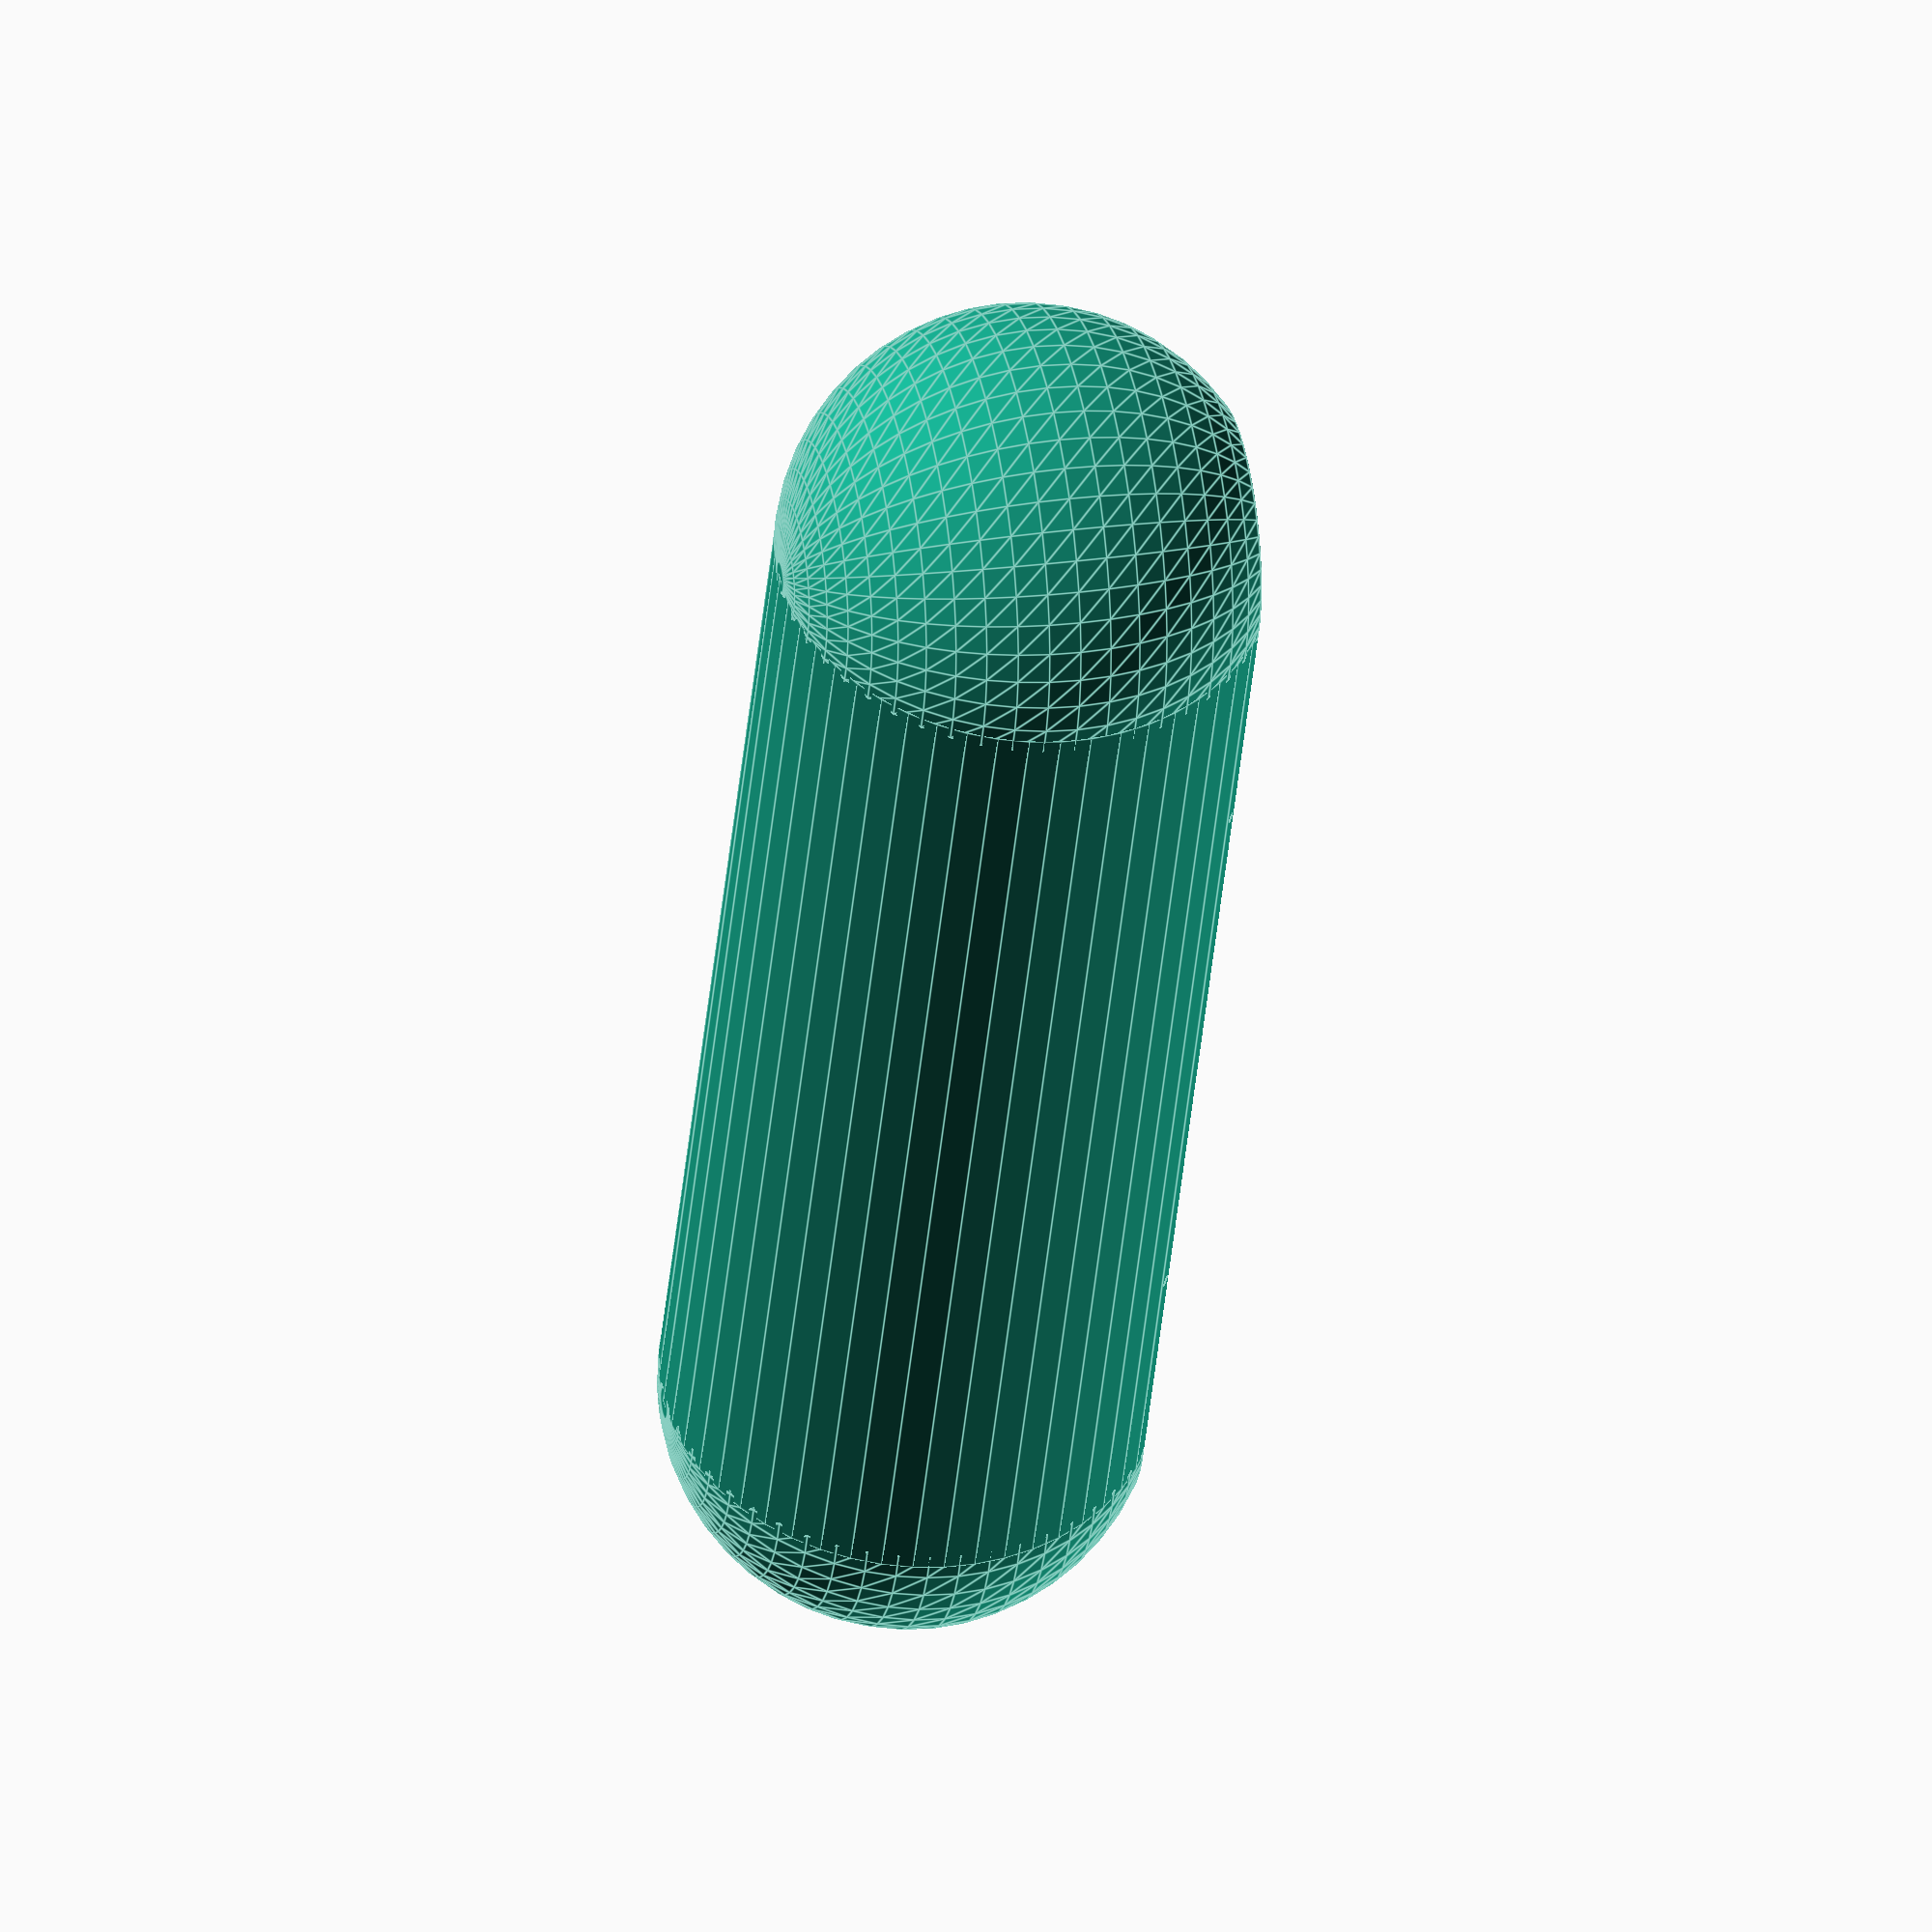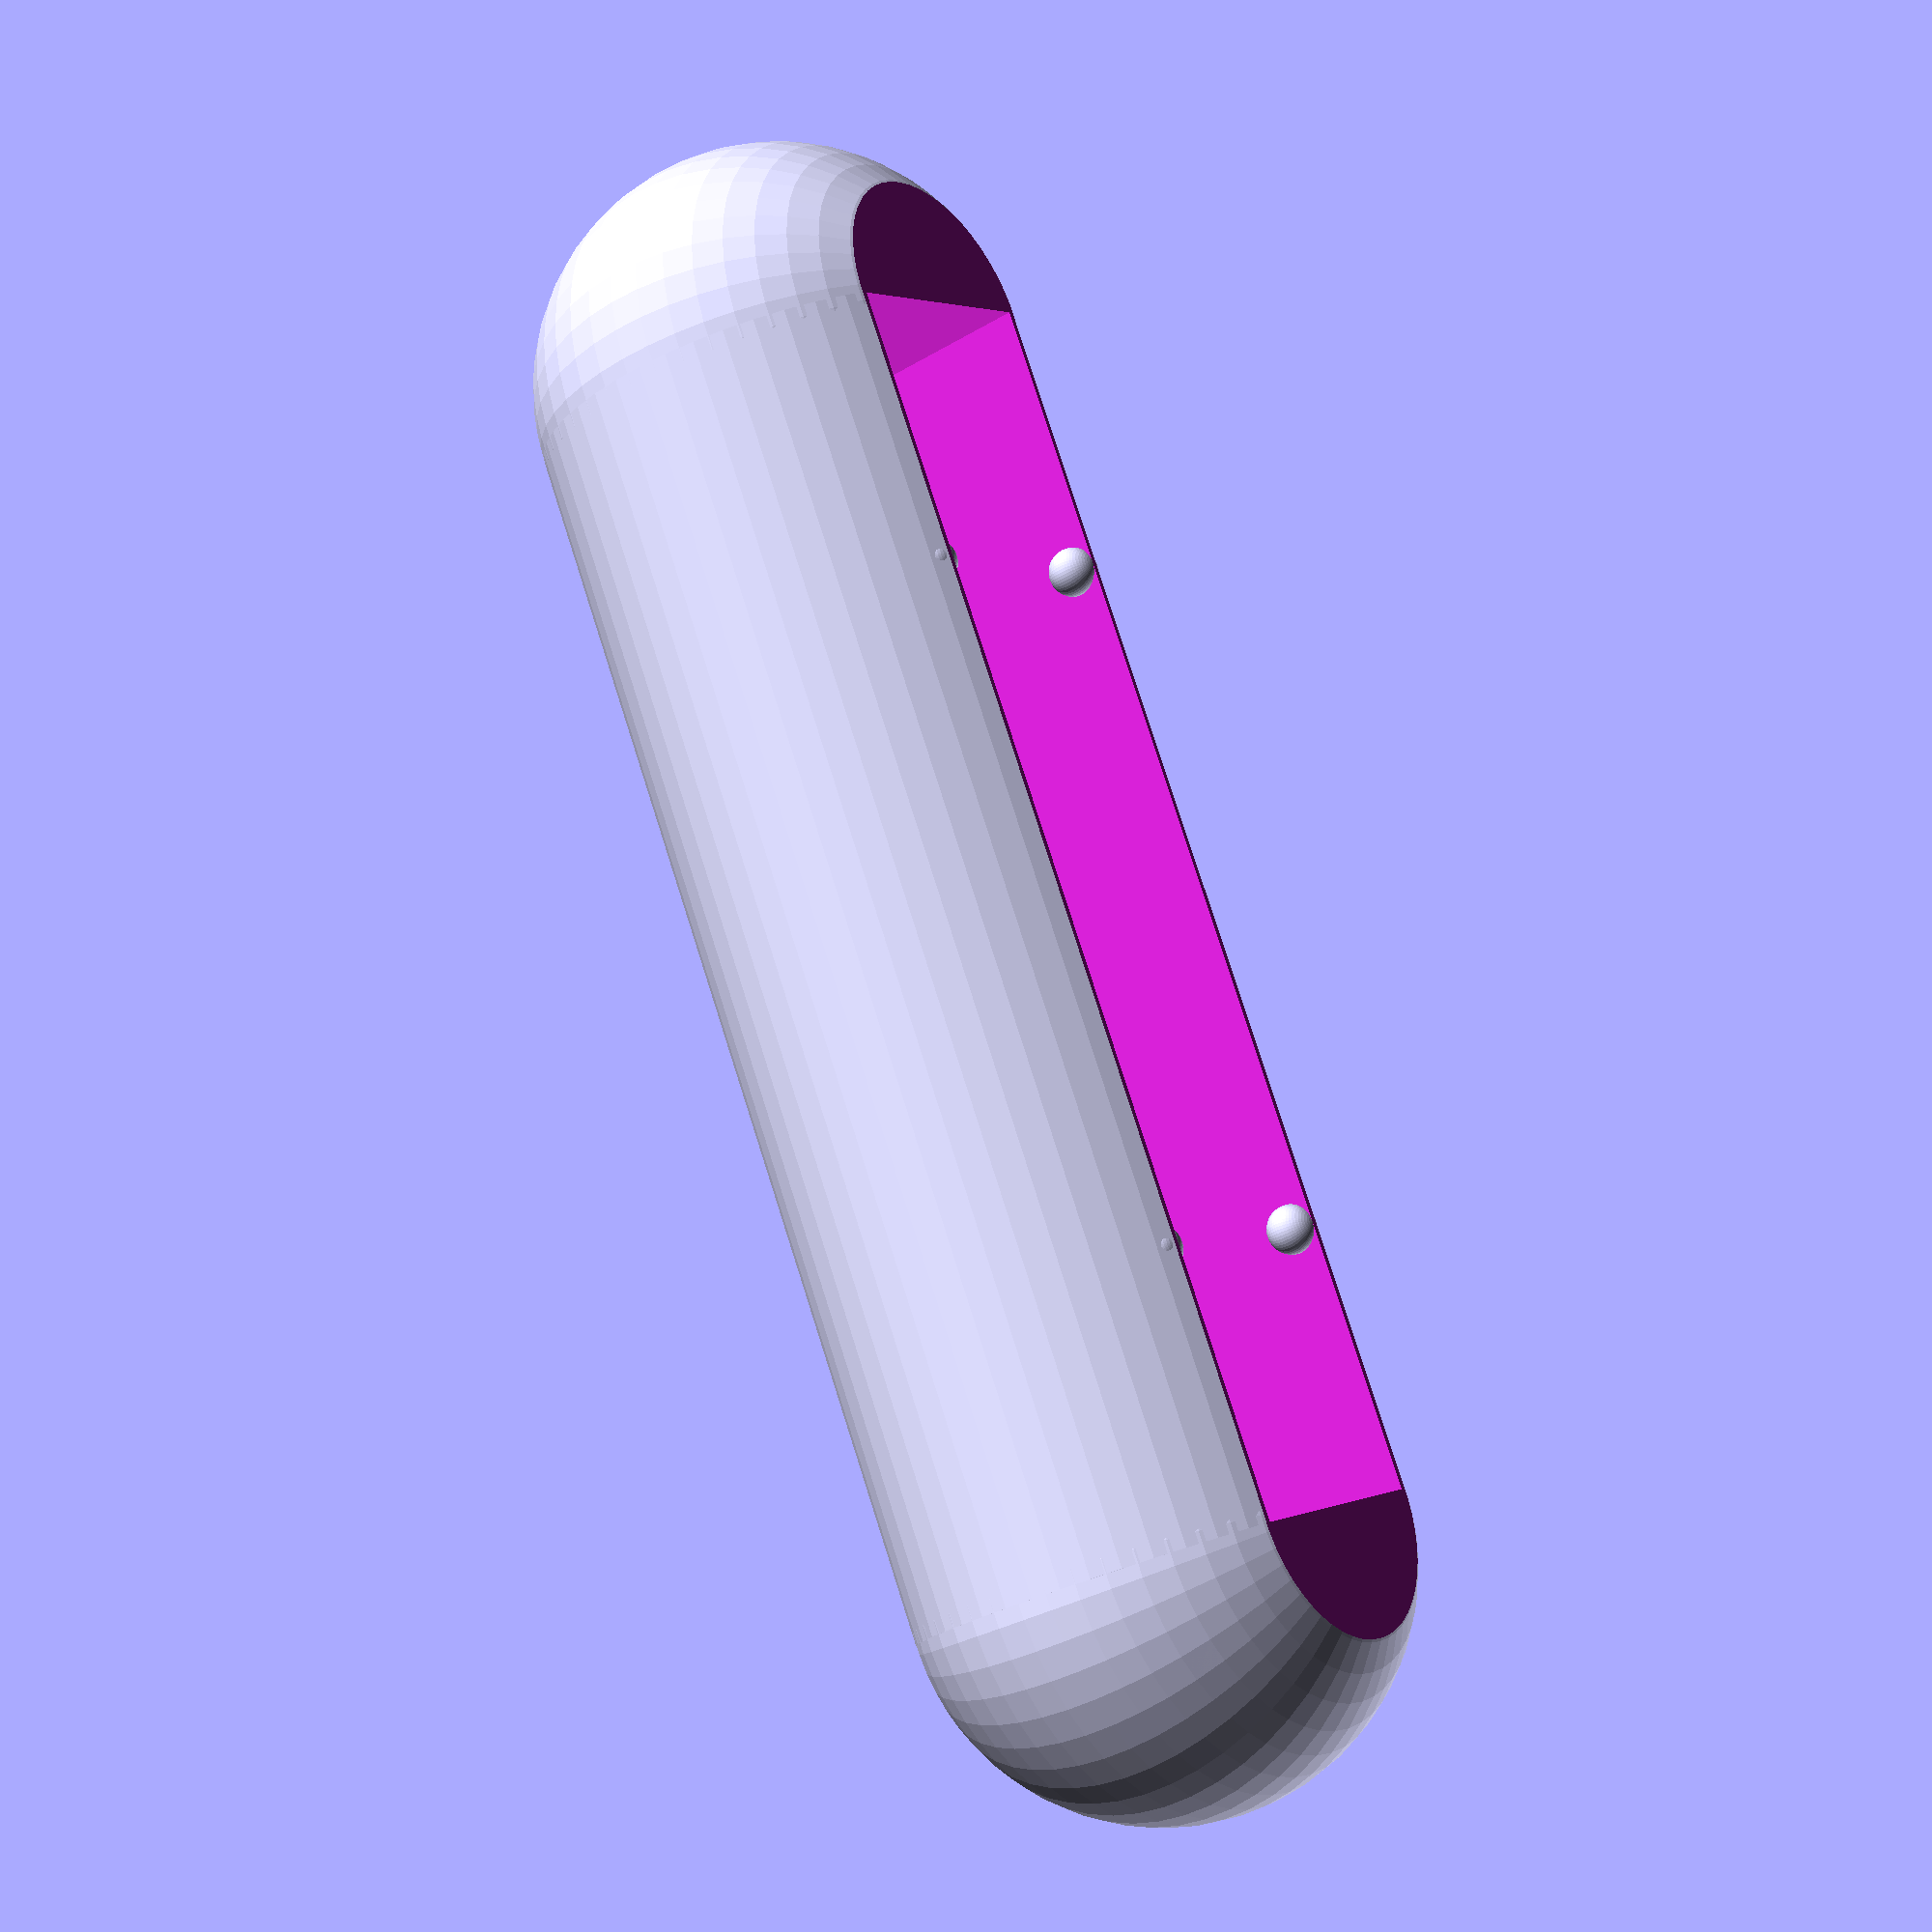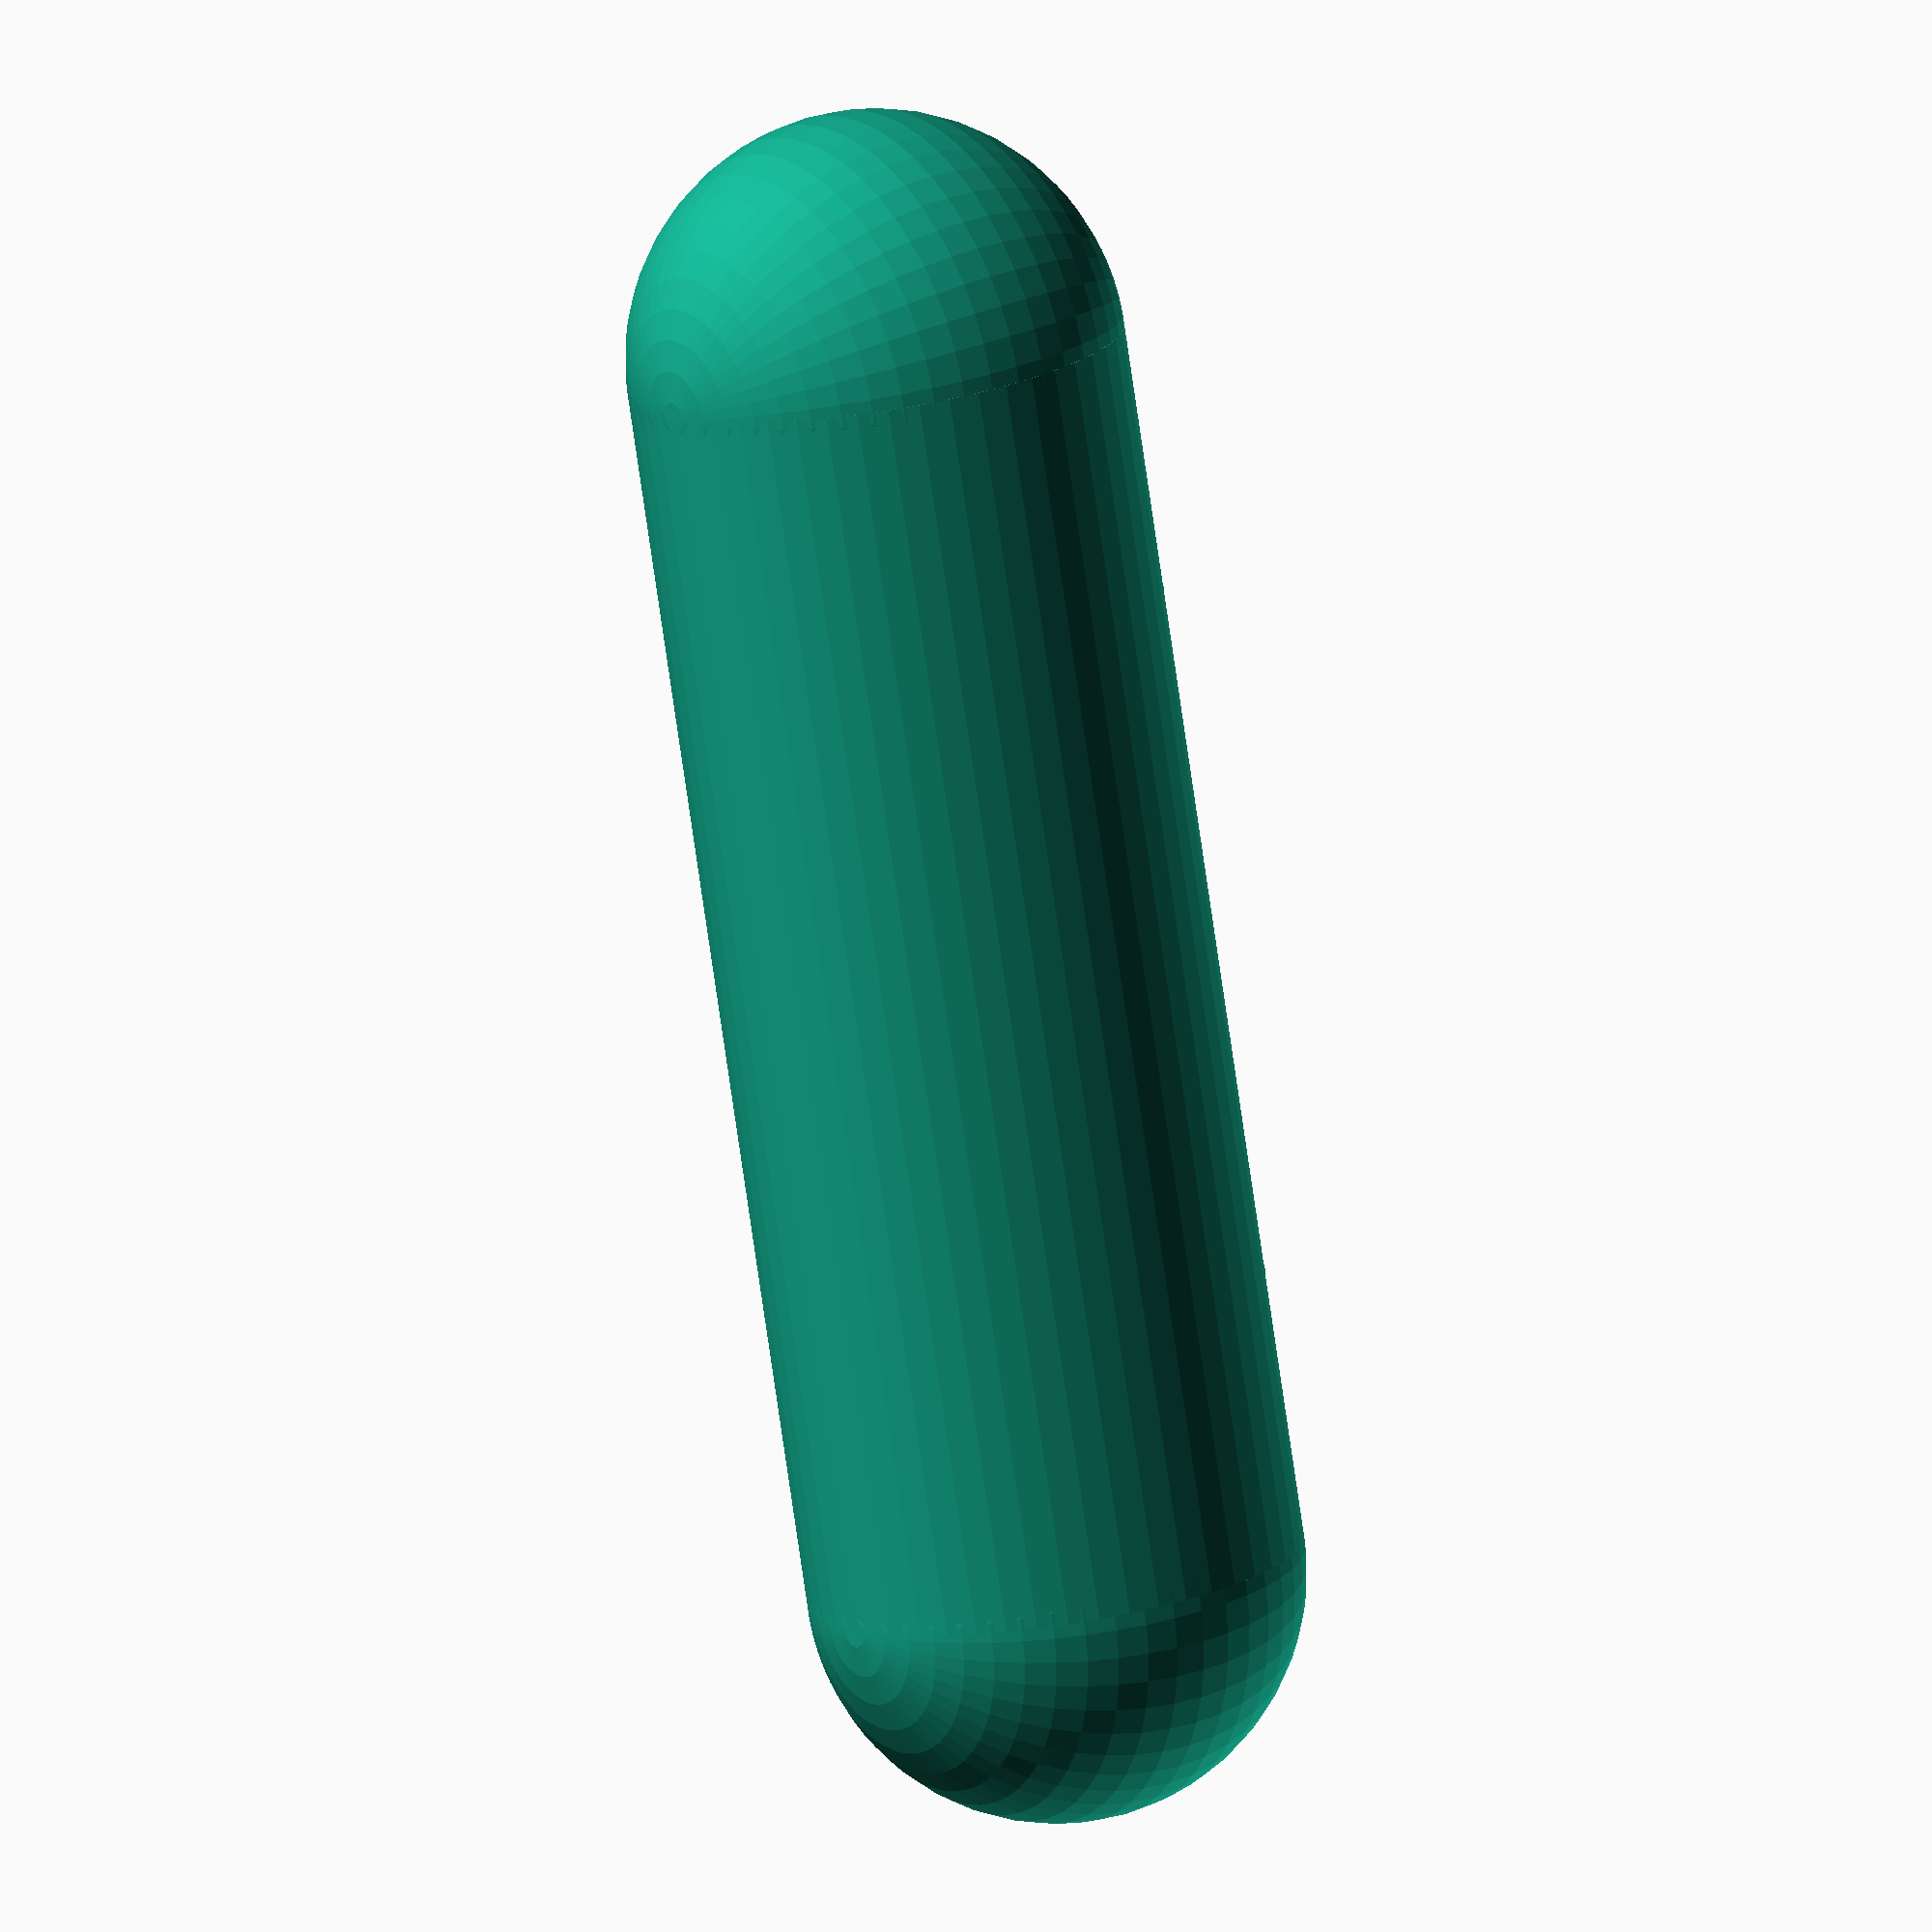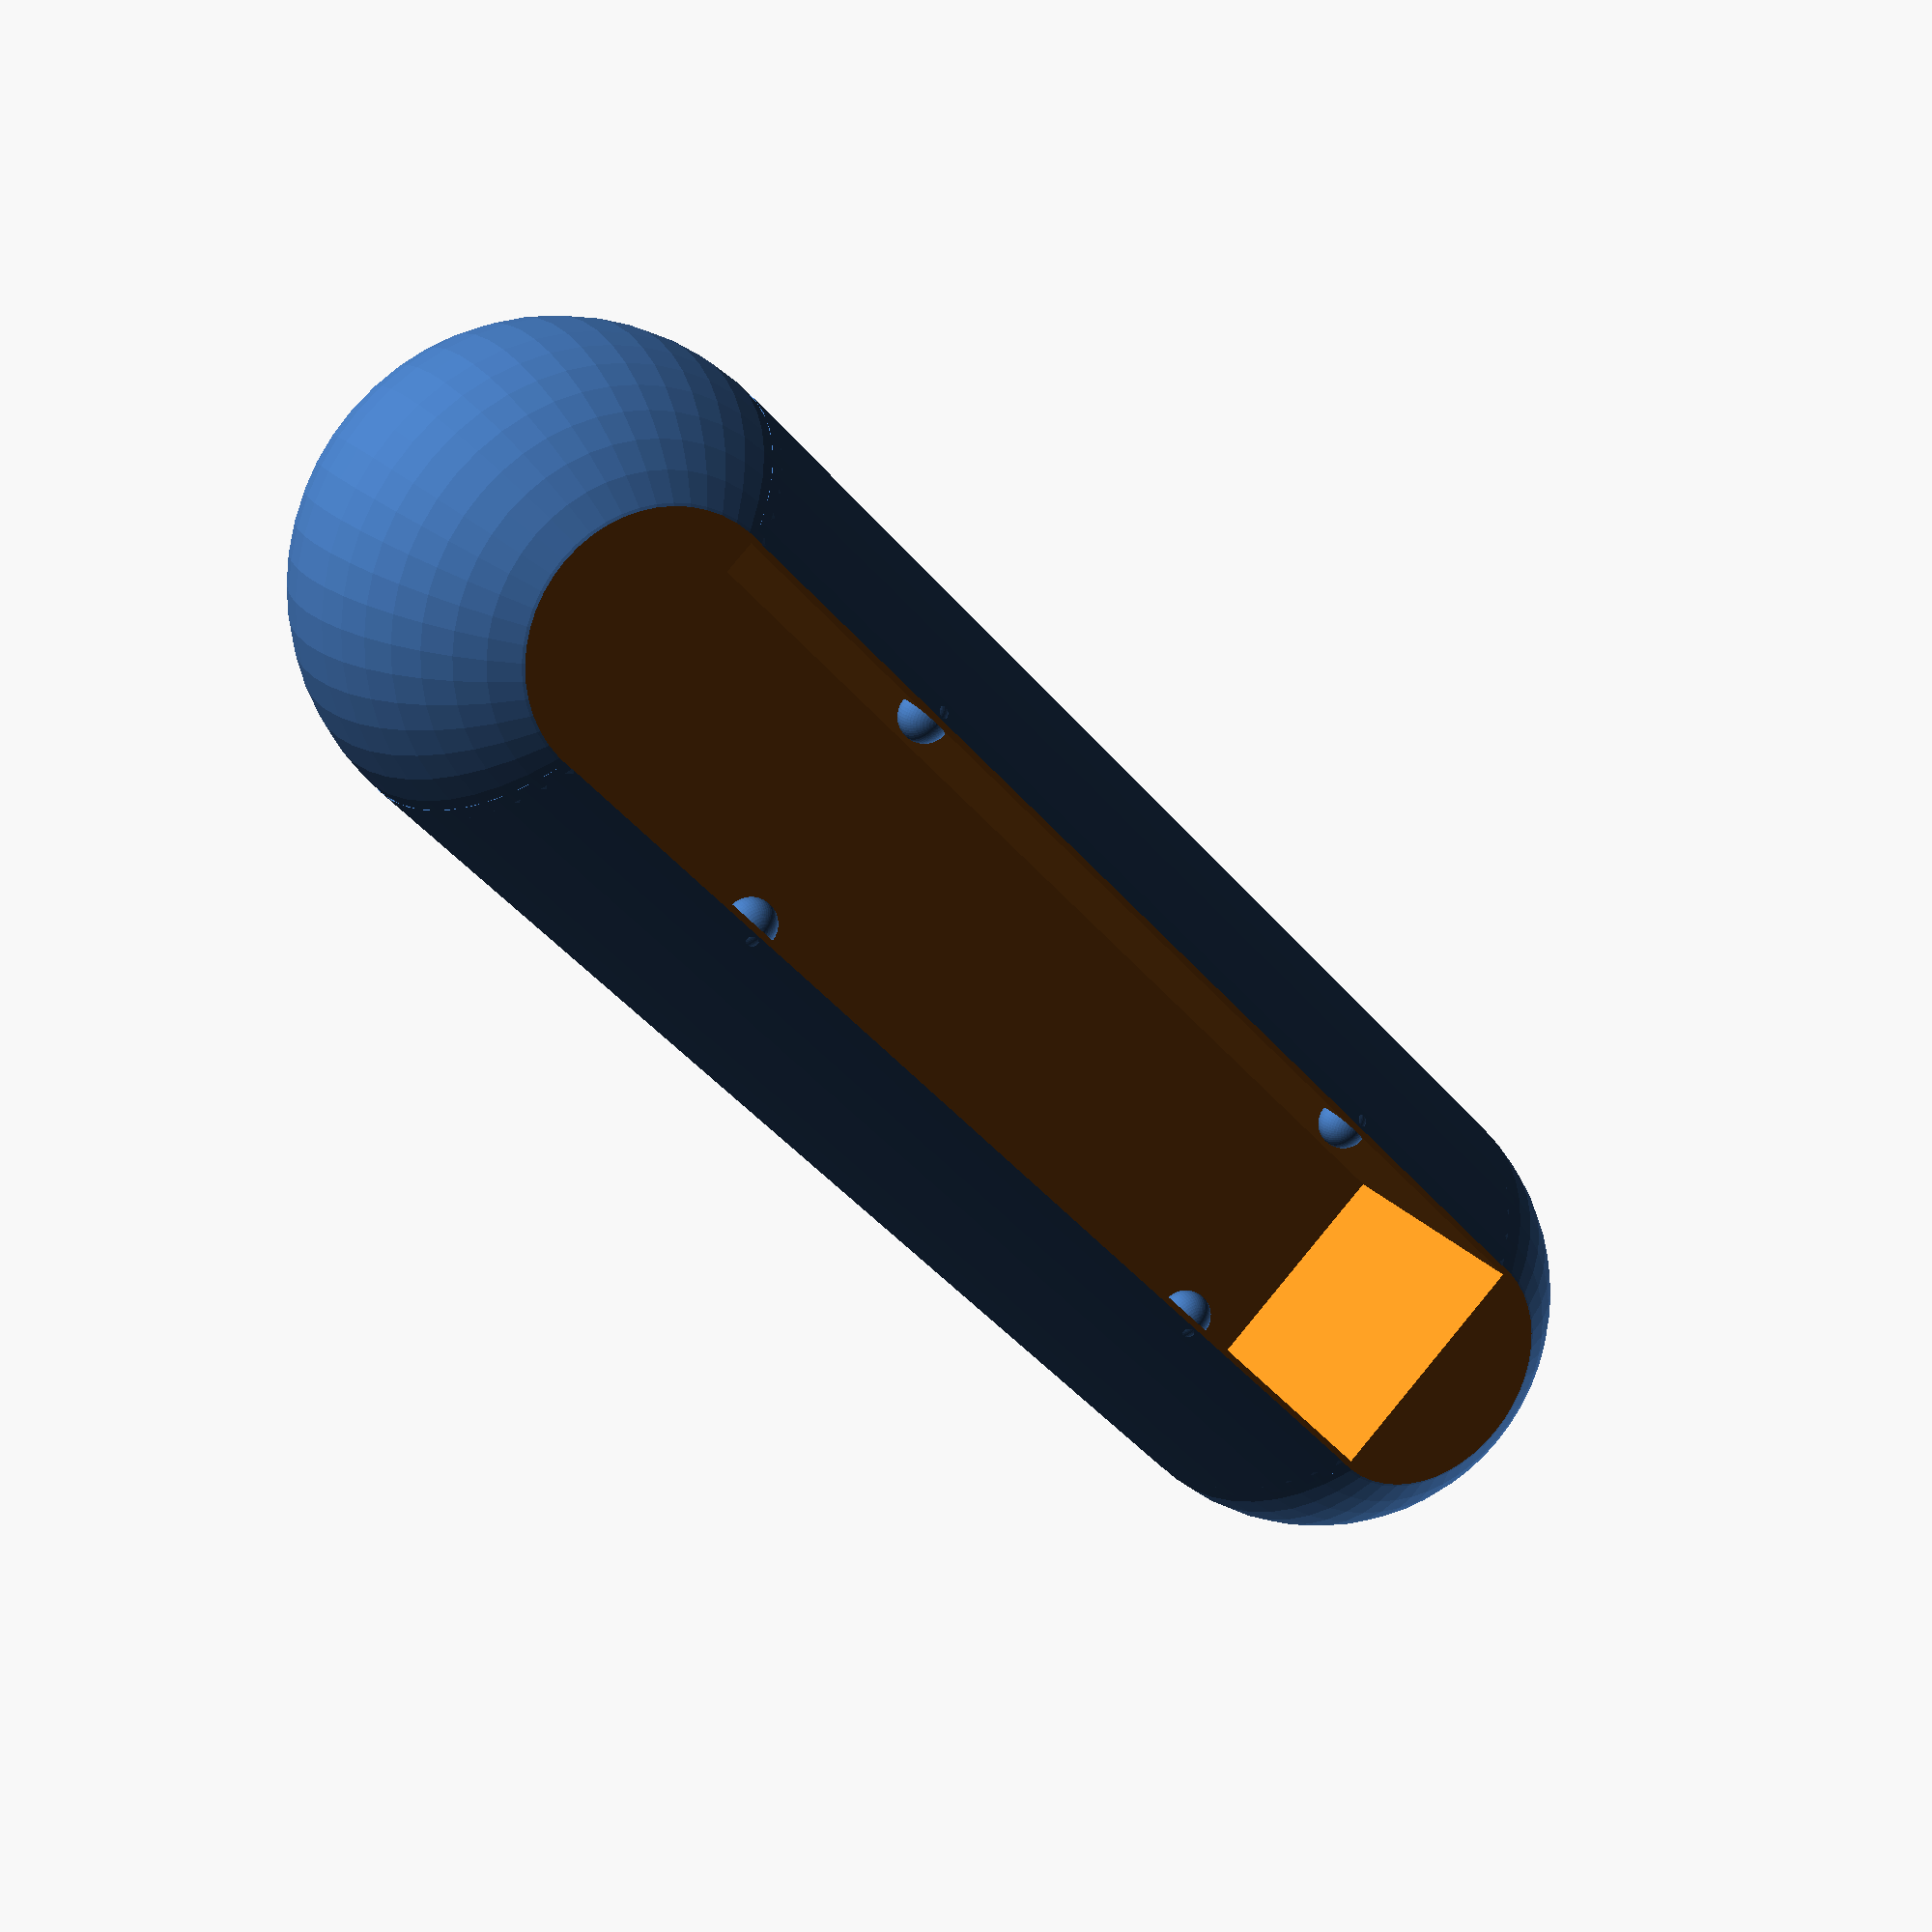
<openscad>
$fn=50;
handle_l = 50;
handle_t = 10;

guard_t = handle_t * 2;
guard_l = guard_t + handle_l;
curve_r = guard_t / 2;

overhang = 2;
bump = 1;


difference() {
  union() {
    rotate([0, 90, 0])
        cylinder(r=curve_r, h=handle_l);
    sphere(r=curve_r);
    translate([handle_l, 0, 0])
        sphere(r=curve_r);
  }
  translate([0, -handle_t / 2, -handle_t * 2 + overhang])
      cube([handle_l, handle_t, handle_t * 2]);
  translate([-curve_r, -curve_r, -guard_t - curve_r + 1.5])
      cube([guard_l, guard_t, guard_t]);
}

translate([handle_t + bump, handle_t / 2, -curve_r + overhang + 0.5])
sphere(r=bump);
translate([handle_t + bump, -handle_t / 2, -curve_r + overhang + 0.5])
sphere(r=bump);
translate([handle_l - handle_t - bump, handle_t / 2, -curve_r + overhang + 0.5])
sphere(r=bump);
translate([handle_l - handle_t - bump, -handle_t / 2, -curve_r + overhang + 0.5])
sphere(r=bump);

</openscad>
<views>
elev=154.9 azim=114.1 roll=103.1 proj=o view=edges
elev=212.7 azim=298.3 roll=50.2 proj=p view=solid
elev=336.3 azim=255.9 roll=53.9 proj=o view=solid
elev=338.5 azim=133.2 roll=150.9 proj=p view=wireframe
</views>
